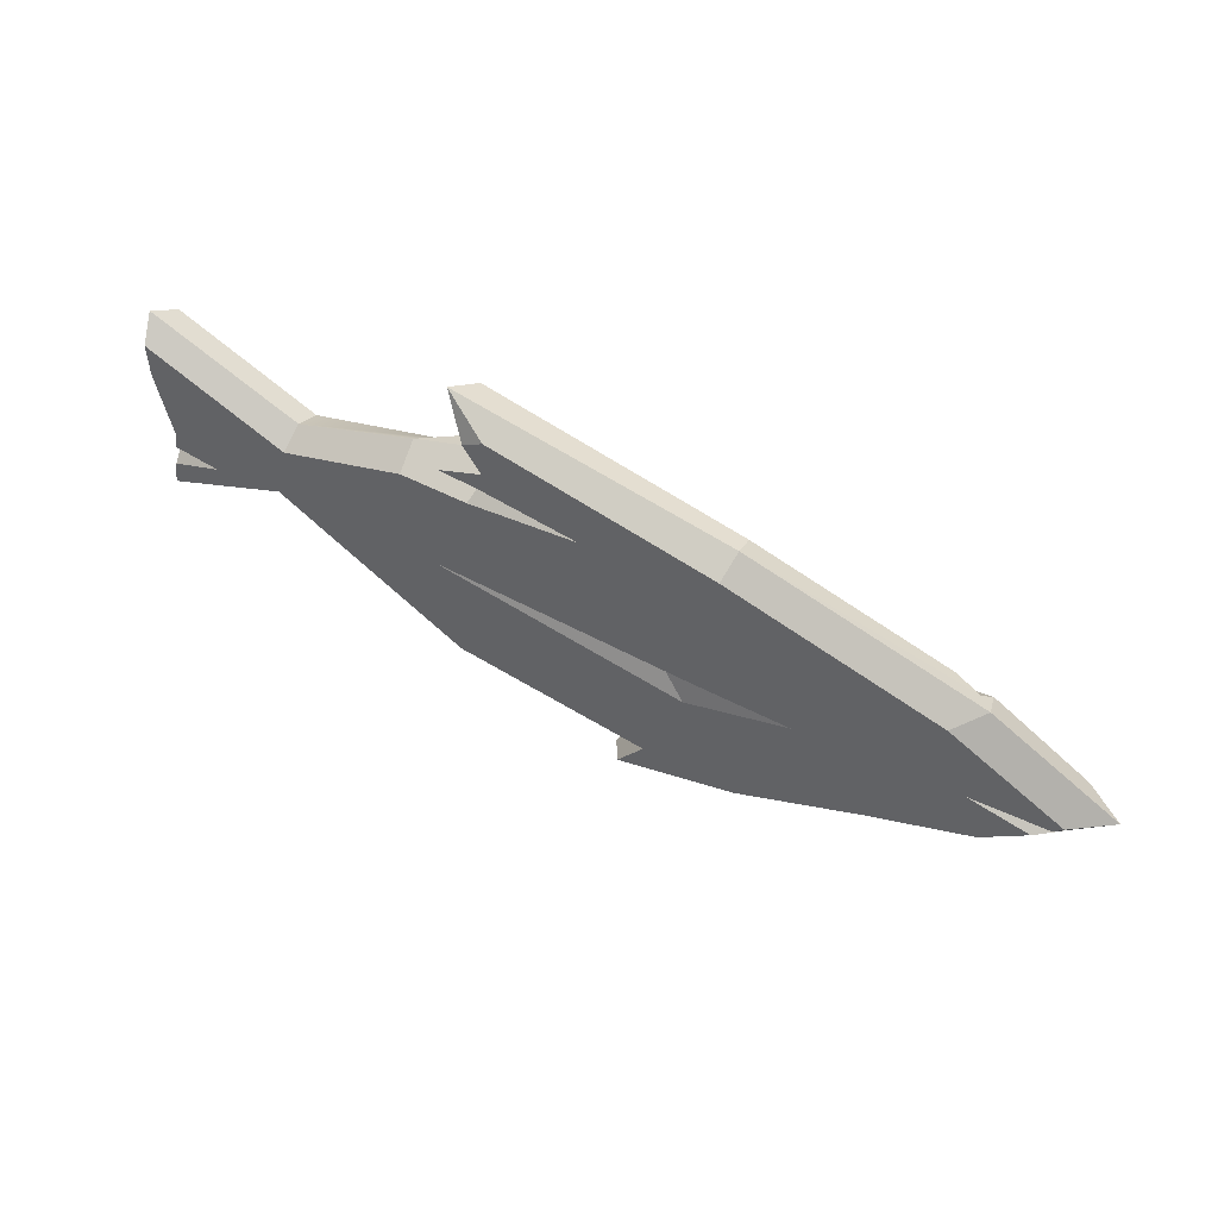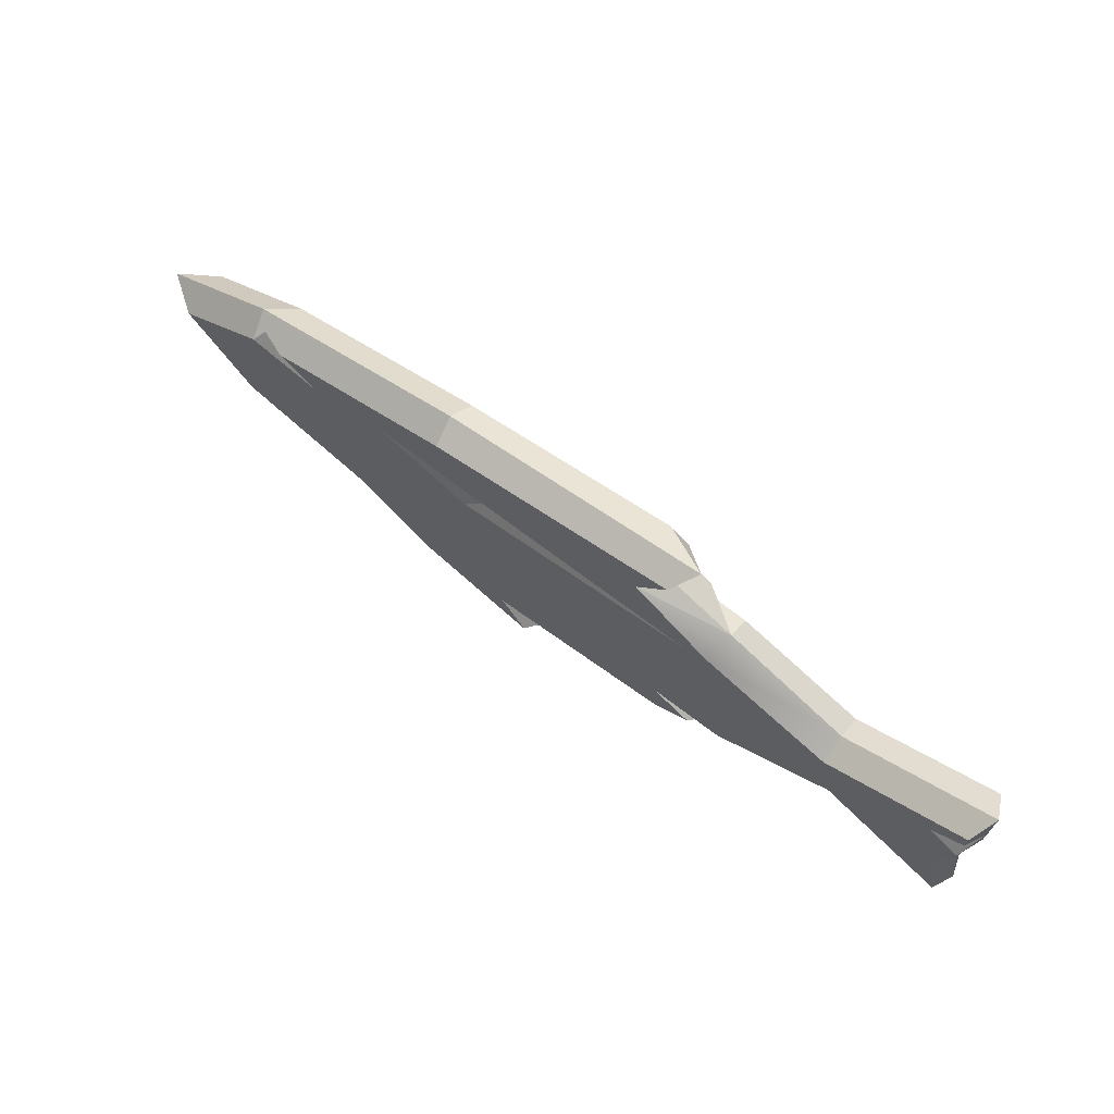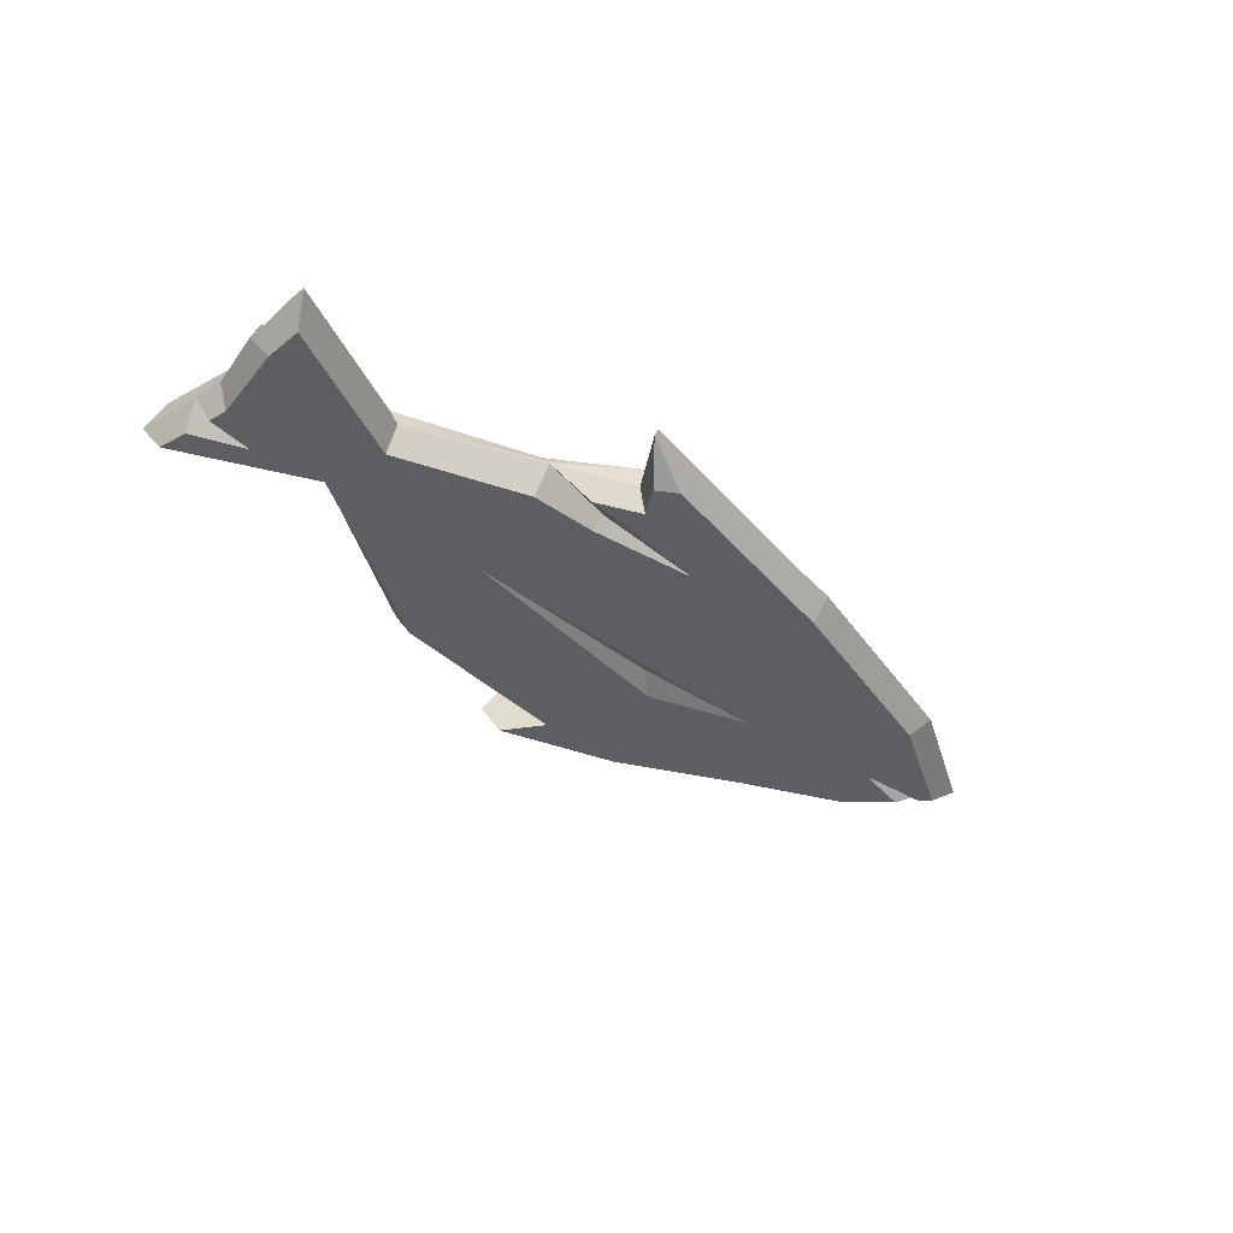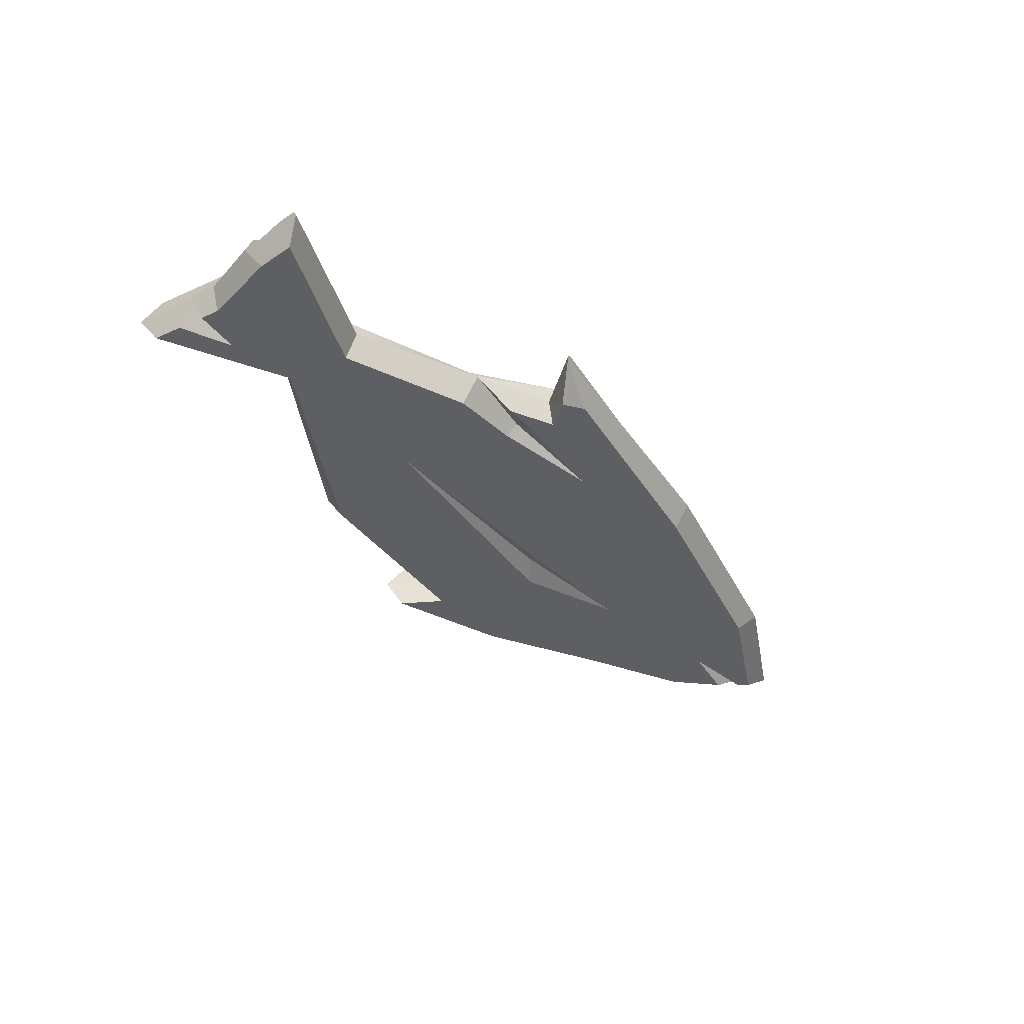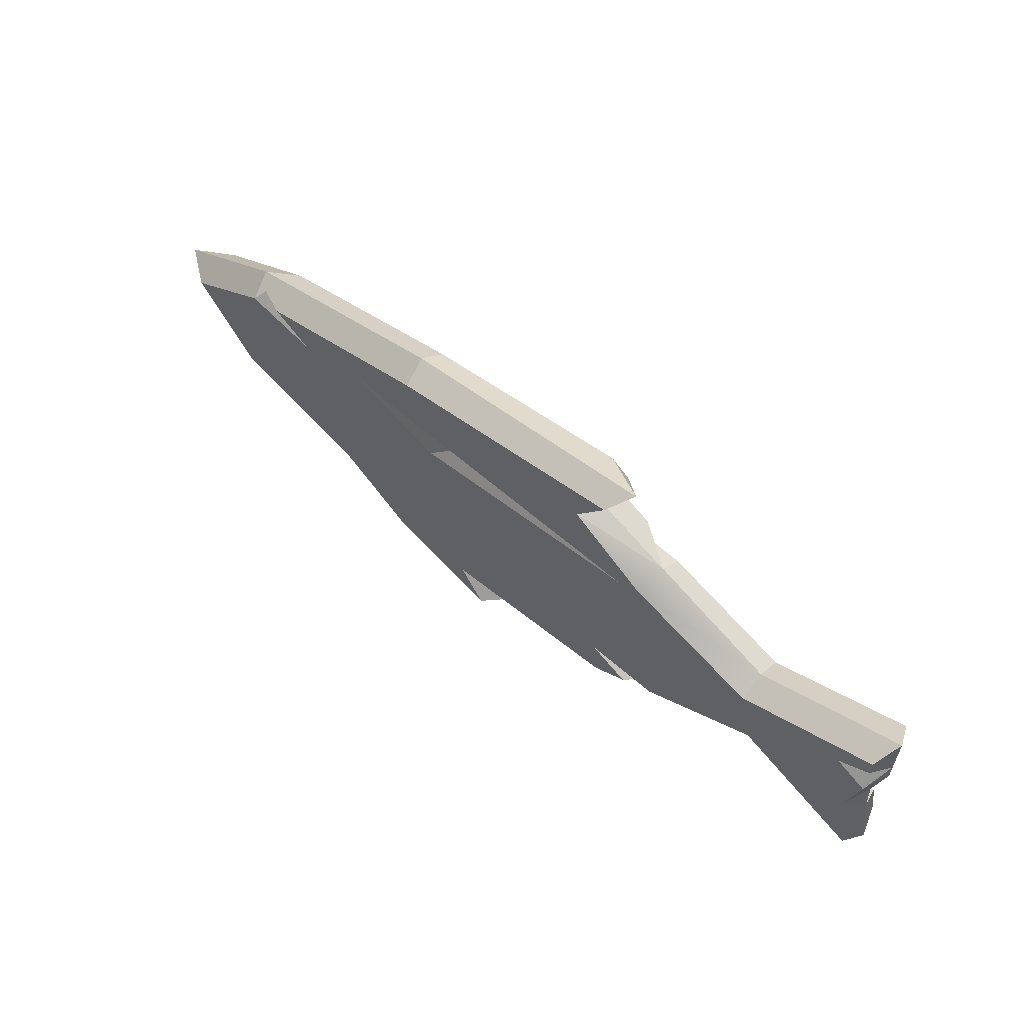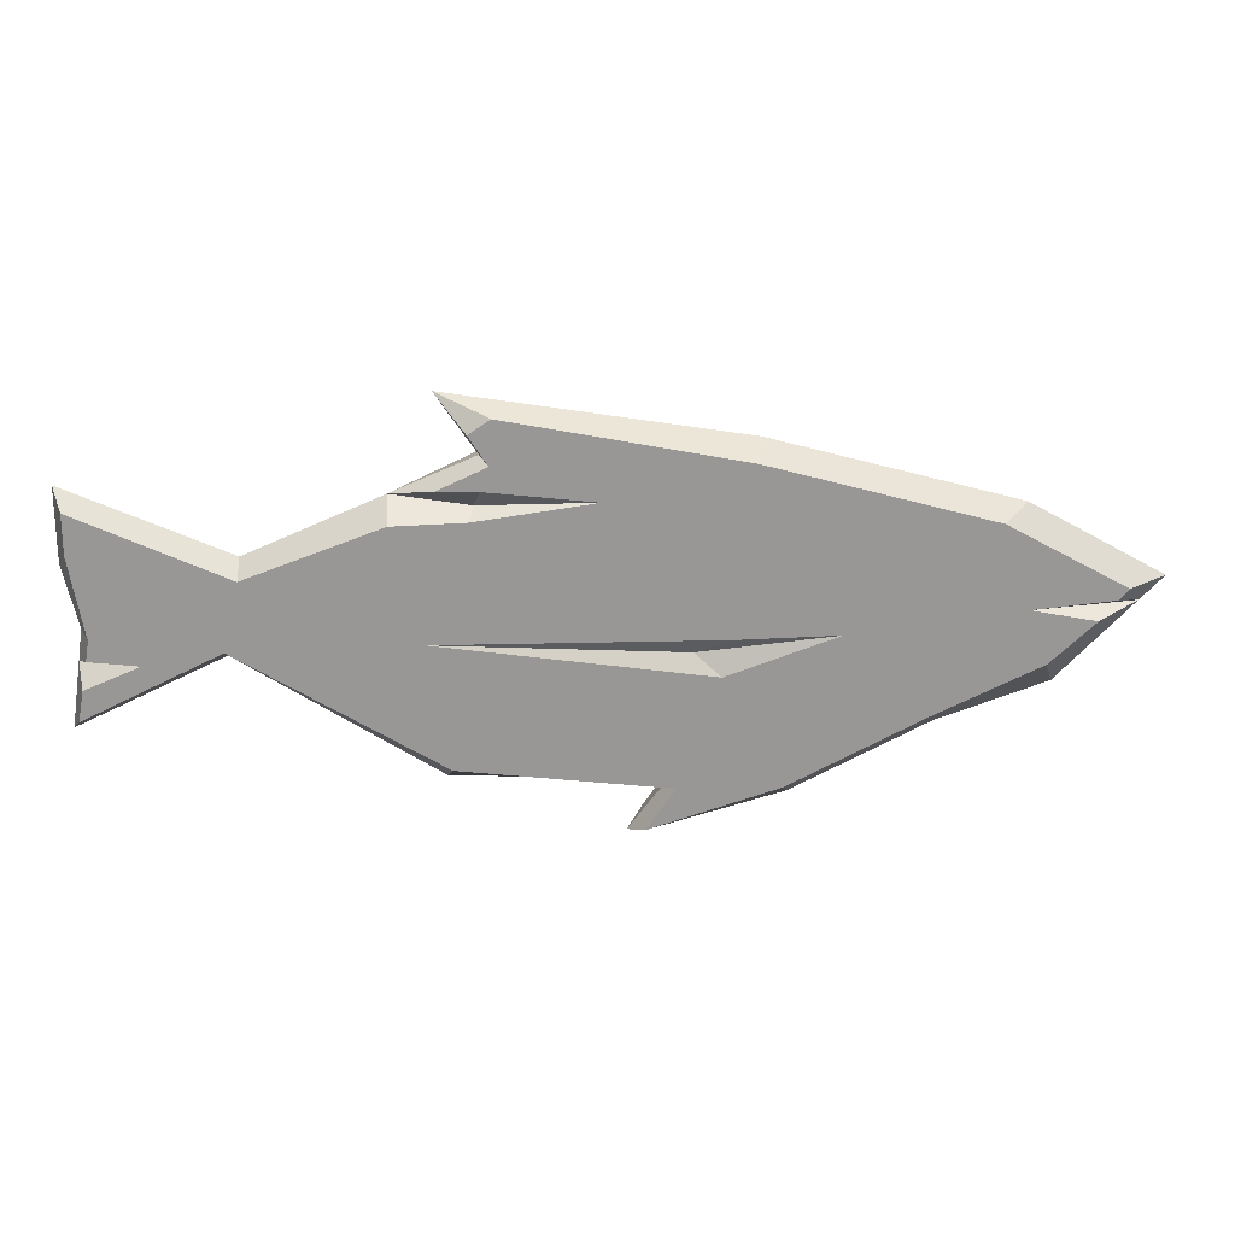
<metadata>
{"format":"obj","ext":"obj","renderer":"f3d","projection":"perspective","resolution":1024,"background":"white","views":[{"elev":54.0,"azim":-149.9,"up":"+Y"},{"elev":69.1,"azim":37.4,"up":"+Y"},{"elev":-37.9,"azim":135.6,"up":"+Z"},{"elev":-39.8,"azim":129.8,"up":"+Z"},{"elev":59.6,"azim":42.1,"up":"+Y"},{"elev":21.9,"azim":178.1,"up":"+Y"}]}
</metadata>
<code>
v -16.29 -16.37 -2e-06
v 17.21 -14.19 -8e-06
v -12.9 20.37 -1.3e-05
v 13.47 18.85 -8e-06
v 36.27 9.009 -1.1e-05
v 37.96 -1.116 -1.1e-05
v 53.22 16.29 -8e-06
v 53.27 -8.49 -1.1e-05
v -38.43 13.66 -1.5e-05
v -41.83 -4.83 -1.1e-05
v -52.22 6.03 -1.5e-05
v 17.68 25.05 -6e-06
v -4.447 -14.97 -3e-06
v -0.3847 -20.42 -8e-06
v -12.5 18.57 2.851
v -5.14 -14.65 2.851
v 16.6 -12.36 2.851
v 12.35 18.96 2.851
v 37.9 0.3157 2.851
v 36.25 7.507 2.851
v 52.14 -6.674 2.851
v 52.05 14.5 2.851
v -15.61 -14.65 2.851
v -37.7 11.91 2.851
v -40.65 -3.291 2.851
v -48.09 5.741 2.851
v 15.89 23.85 2.851
v -2.112 -19.11 2.851
v -24.62 -8.266 2.851
v -30.46 -8.978 -1.5e-05
v -20.95 12.1 2.851
v -10.64 11.76 2.851
v -9.408 7.889 2.851
v 18.89 11.61 2.851
v -6.716 10.06 1.714
v 20.6 -9.98 2.851
v 24.46 -7.682 2.851
v 15.97 -7.596 2.851
v 23.34 -10.33 -1.1e-05
v 52.06 12.34 2.851
v 52.08 8.117 2.851
v 53.23 10.71 -1.1e-05
v 48.51 10.02 2.851
v -33.83 12.93 2.851
v -29.28 10.06 2.851
v -36.86 12.92 1.687
v 50.59 1.682 2.851
v 51.73 1.9 -8e-06
v 53.23 8.417 -1.1e-05
v -12.5 18.57 -2.851
v -5.14 -14.65 -2.851
v 16.6 -12.36 -2.851
v 12.5 18.57 -2.851
v 37.9 0.3157 -2.851
v 36.25 7.507 -2.851
v 52.14 -6.674 -2.851
v 52.05 14.5 -2.851
v -15.61 -14.65 -2.851
v -35.76 12.42 -2.851
v -40.65 -1.976 -2.851
v -48.09 5.741 -2.851
v -2.112 -19.11 -2.851
v -29.53 -7.339 -2.851
v -20.95 1.338 -2.851
v -10.64 0.9951 -2.851
v -9.408 -2.873 -2.851
v 18.89 0.8463 -2.851
v -6.716 -0.7044 -1.714
v 52.07 10.23 -2.851
v 50.59 1.682 -2.851
v -45.42 2.497 -2.851
v -47.14 4.585 -2.851
v -45.26 2.466 -2.851
v -38.67 3.674 -2.851
v -49.8 3.501 -1.5e-05
v 50.98 -0.4161 -2.851
v 51.53 -3.41 -2.851
v 45.79 -0.9565 -2.851
v 52.22 -1.398 -8e-06
v 17.52 16.23 -2.851
v 22.04 12.83 -2.851
v 13.38 16.13 -2.851
v 14.46 13.13 -2.851
v 22.17 15.09 -1.1e-05
v 2.12 14.97 -2.851
v 14.04 14.29 -1.266
v 12.19 23.16 -2.851
v 14.46 21.62 -2.851
v 21.12 12.85 2.851
f 15 32 34 18
f 39 38 36
f 43 19 47 41
f 45 31 15 44
f 15 18 27
f 15 31 32
f 16 23 28
f 13 2 17 16
f 2 39 36 17
f 18 84 4
f 6 8 21 19
f 7 5 20 22
f 3 9 46
f 29 30 1 23
f 9 11 26 24
f 26 75 10 25
f 4 12 27 18
f 12 3 15 27
f 1 14 28 23
f 14 13 16 28
f 23 16 29
f 10 30 29 25
f 29 33 31 45
f 38 29 16 17
f 34 32 35
f 32 31 35
f 35 31 33
f 34 35 33
f 18 34 89
f 36 38 17
f 37 38 39
f 39 6 19 37
f 34 33 29 38
f 42 43 41
f 40 43 42
f 20 43 40 22
f 20 19 43
f 42 7 22 40
f 41 49 42
f 46 45 44
f 46 9 24
f 3 46 44 15
f 24 45 46
f 25 29 24 26
f 29 45 24
f 19 34 38 37
f 47 19 21
f 47 79 48
f 47 48 49 41
f 50 85 65
f 69 70 54
f 64 59 50
f 50 87 88 53
f 50 65 64
f 51 62 58
f 13 51 52 2
f 6 54 56 8
f 7 57 55 5
f 9 59 61 11
f 4 53 88
f 12 87 50 3
f 1 58 62 14
f 14 62 51 13
f 51 58 64 66
f 63 30 10 60
f 1 30 63 58
f 67 68 65
f 65 68 64
f 68 66 64
f 67 66 68
f 82 80 84 86
f 52 39 2
f 51 66 67 52
f 55 57 69
f 55 69 54
f 49 69 42
f 3 50 59 9
f 59 74 72 61
f 63 59 64 58
f 54 52 67
f 70 76 78 54
f 48 79 76 70
f 70 69 49 48
f 72 74 75
f 75 74 73 71
f 11 61 72 75
f 10 75 71 60
f 60 71 73 74 63
f 63 74 59
f 79 78 76
f 77 78 79
f 54 78 77 56
f 8 56 77 79
f 83 81 67
f 86 85 82
f 53 80 82
f 84 80 53 4
f 5 55 81 84
f 86 84 81 83
f 83 85 86
f 50 53 82 85
f 65 85 83 67
f 67 81 55 54
f 42 69 57 7
f 8 79 47 21
f 11 75 26
f 6 39 52 54
f 89 84 18
f 88 87 12
f 4 88 12
f 89 34 19 20
f 5 84 89 20

</code>
